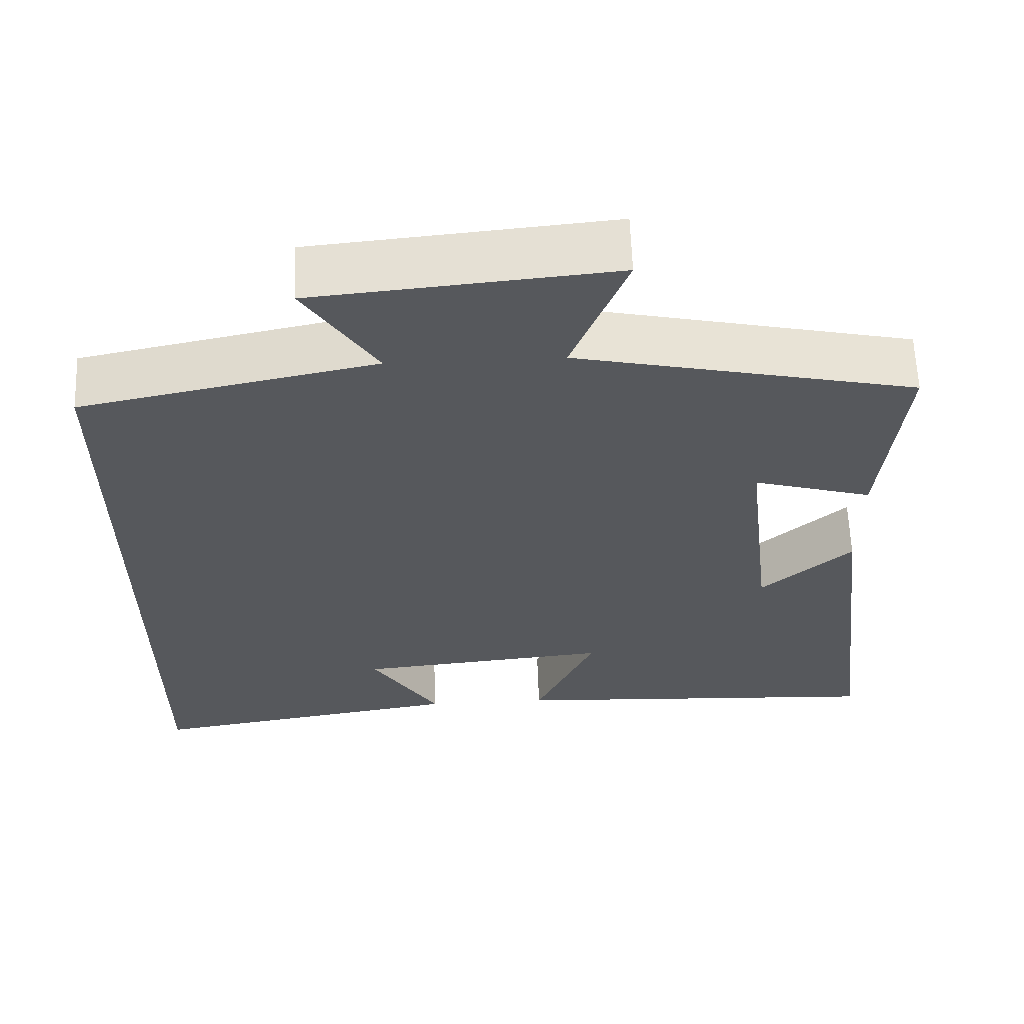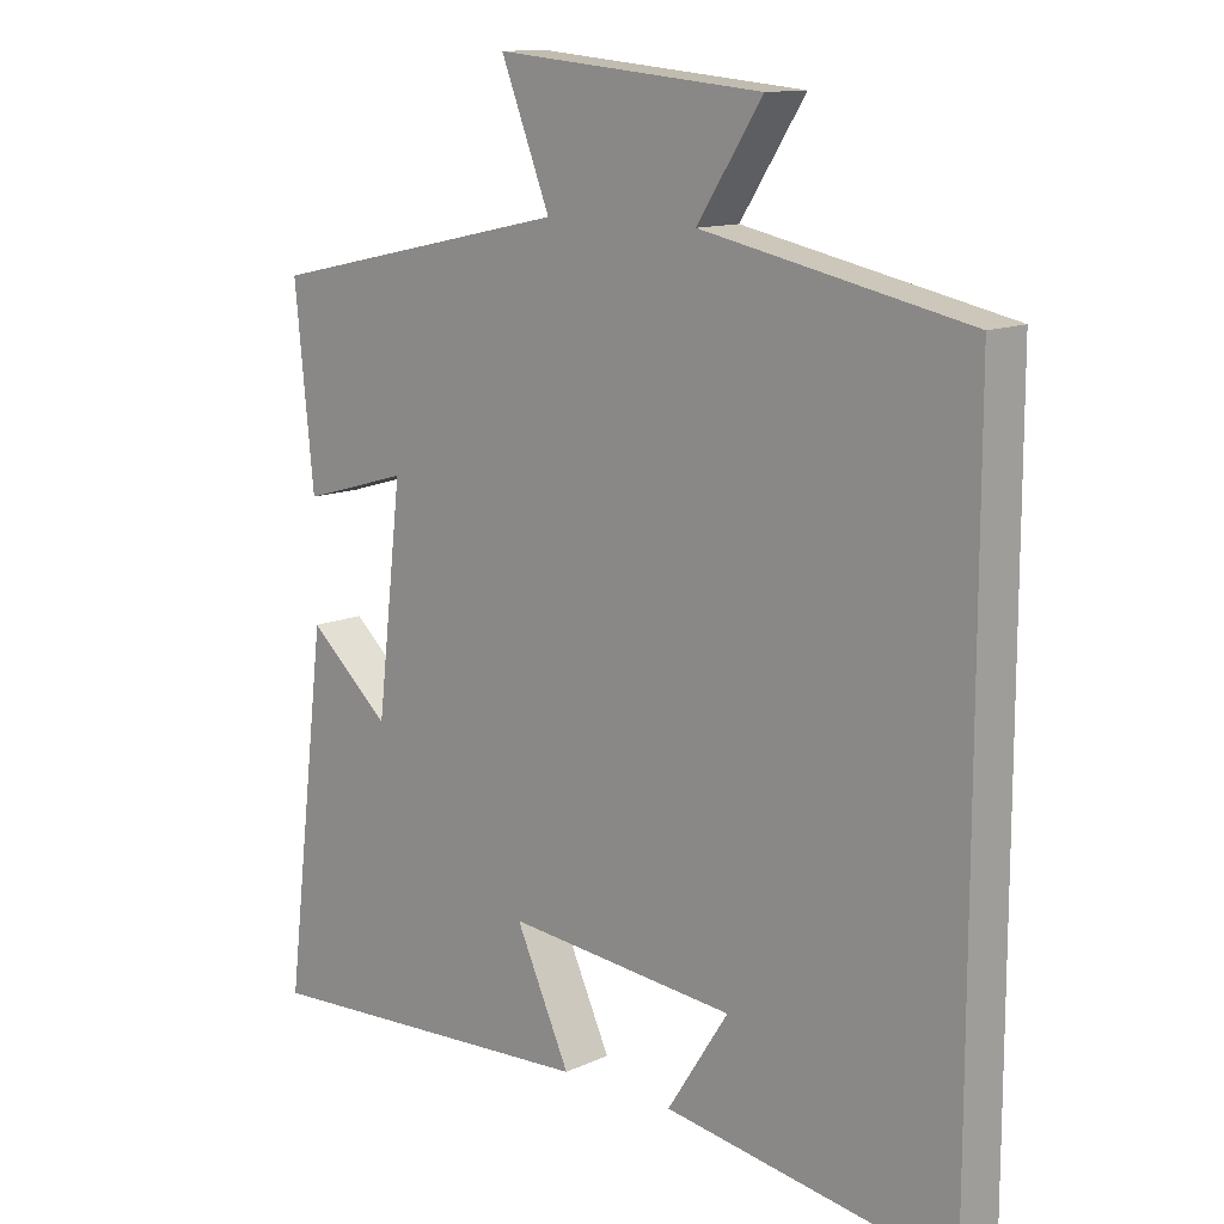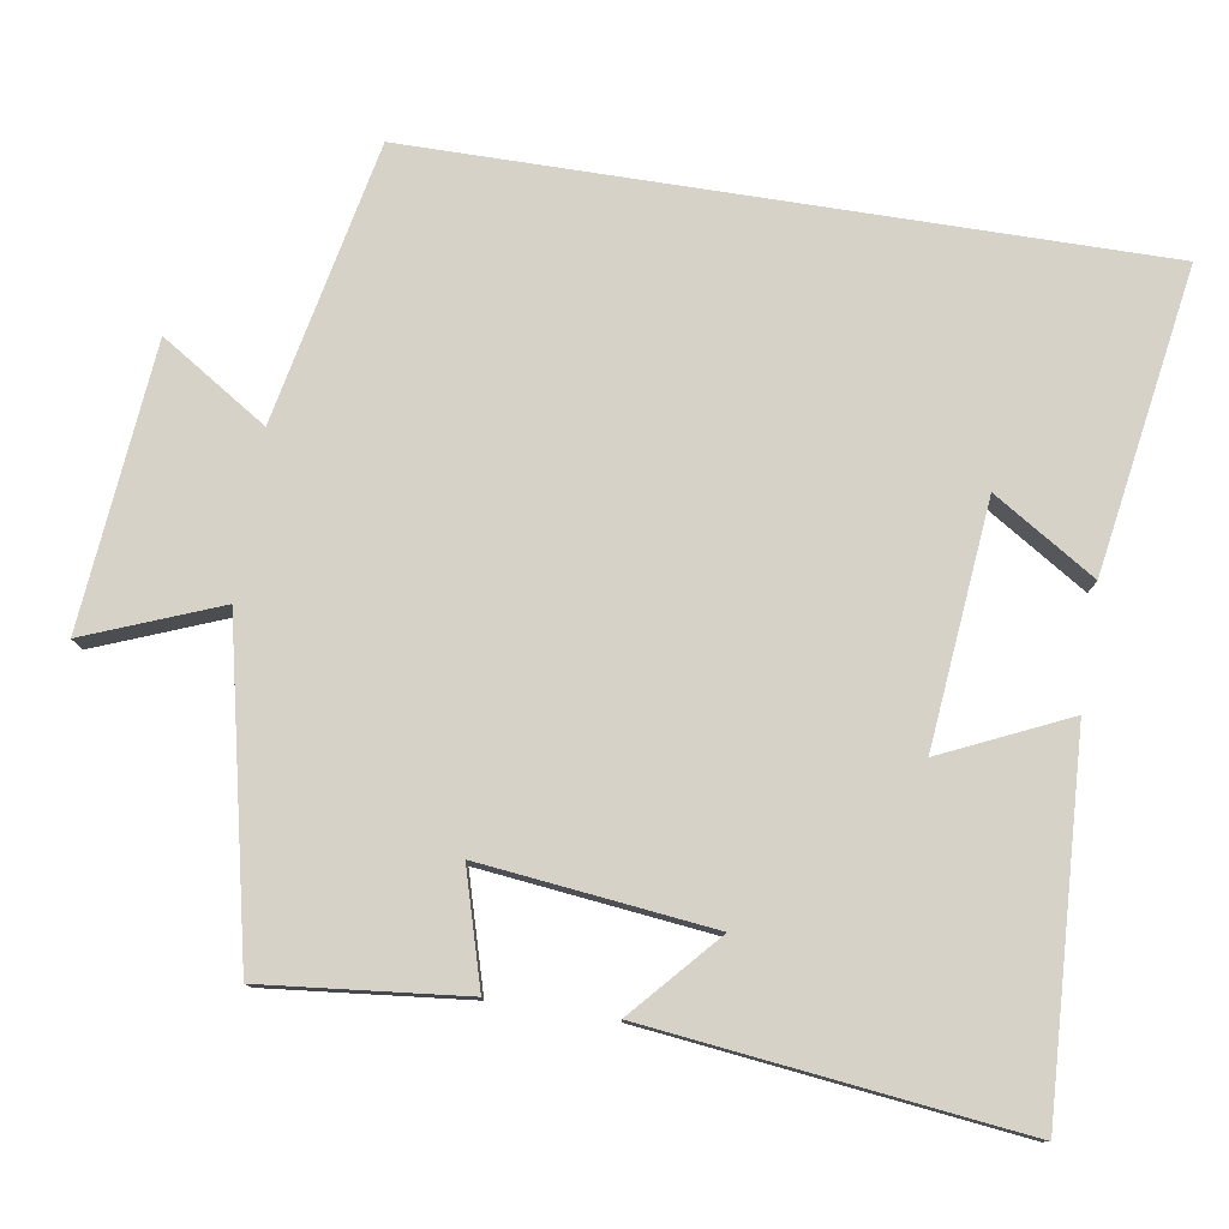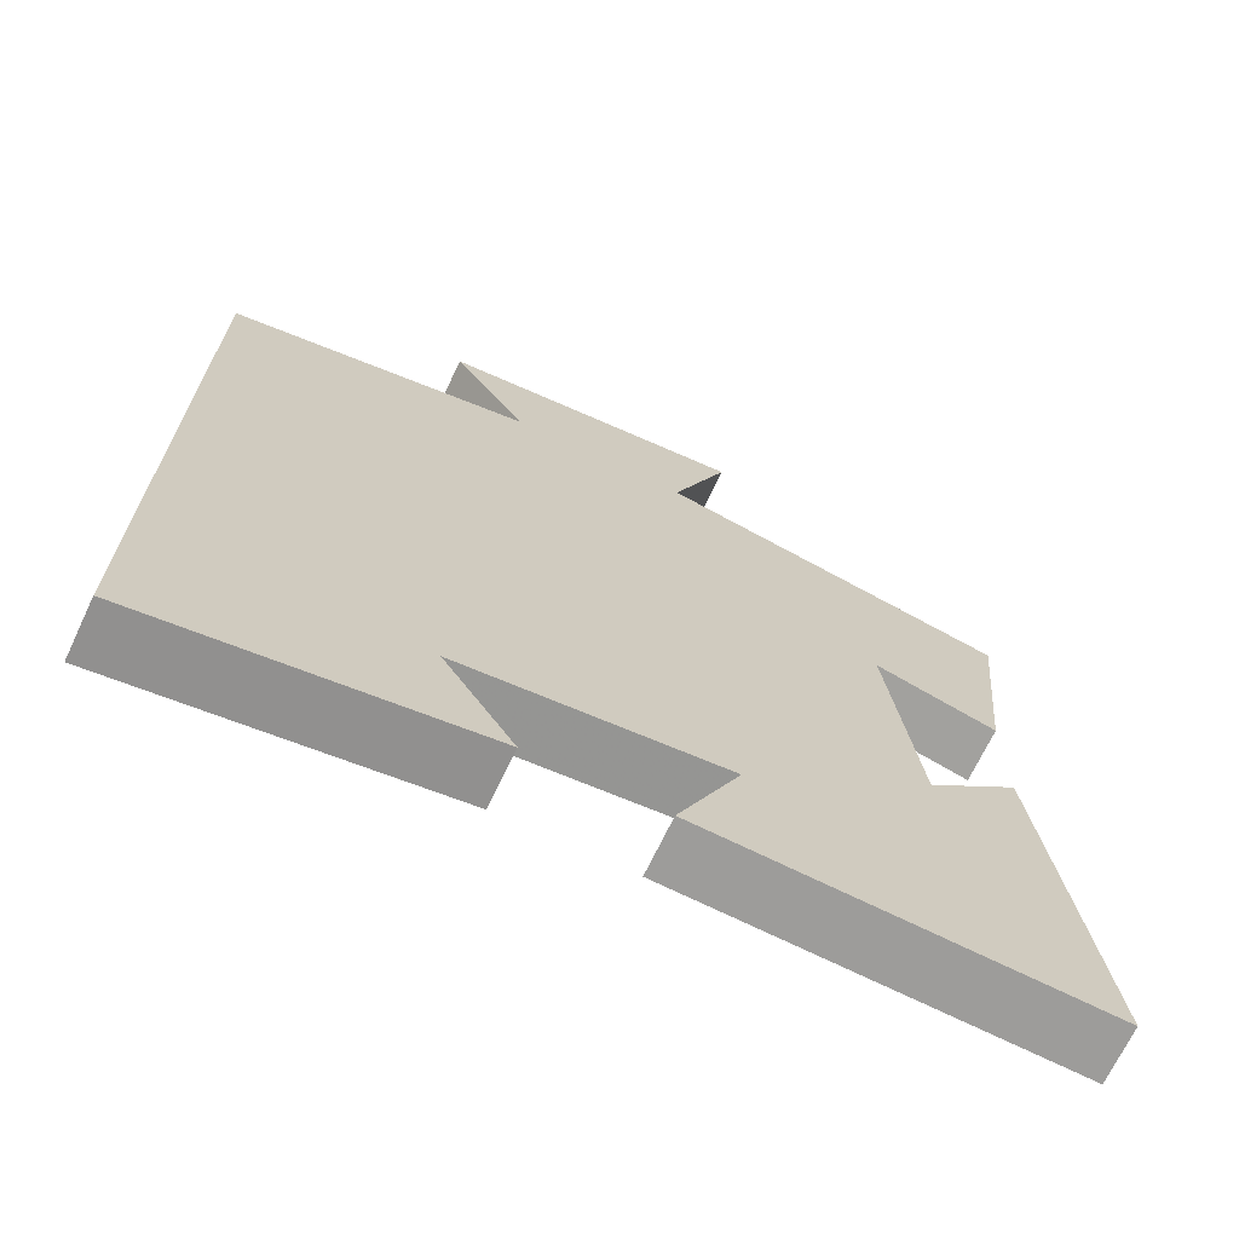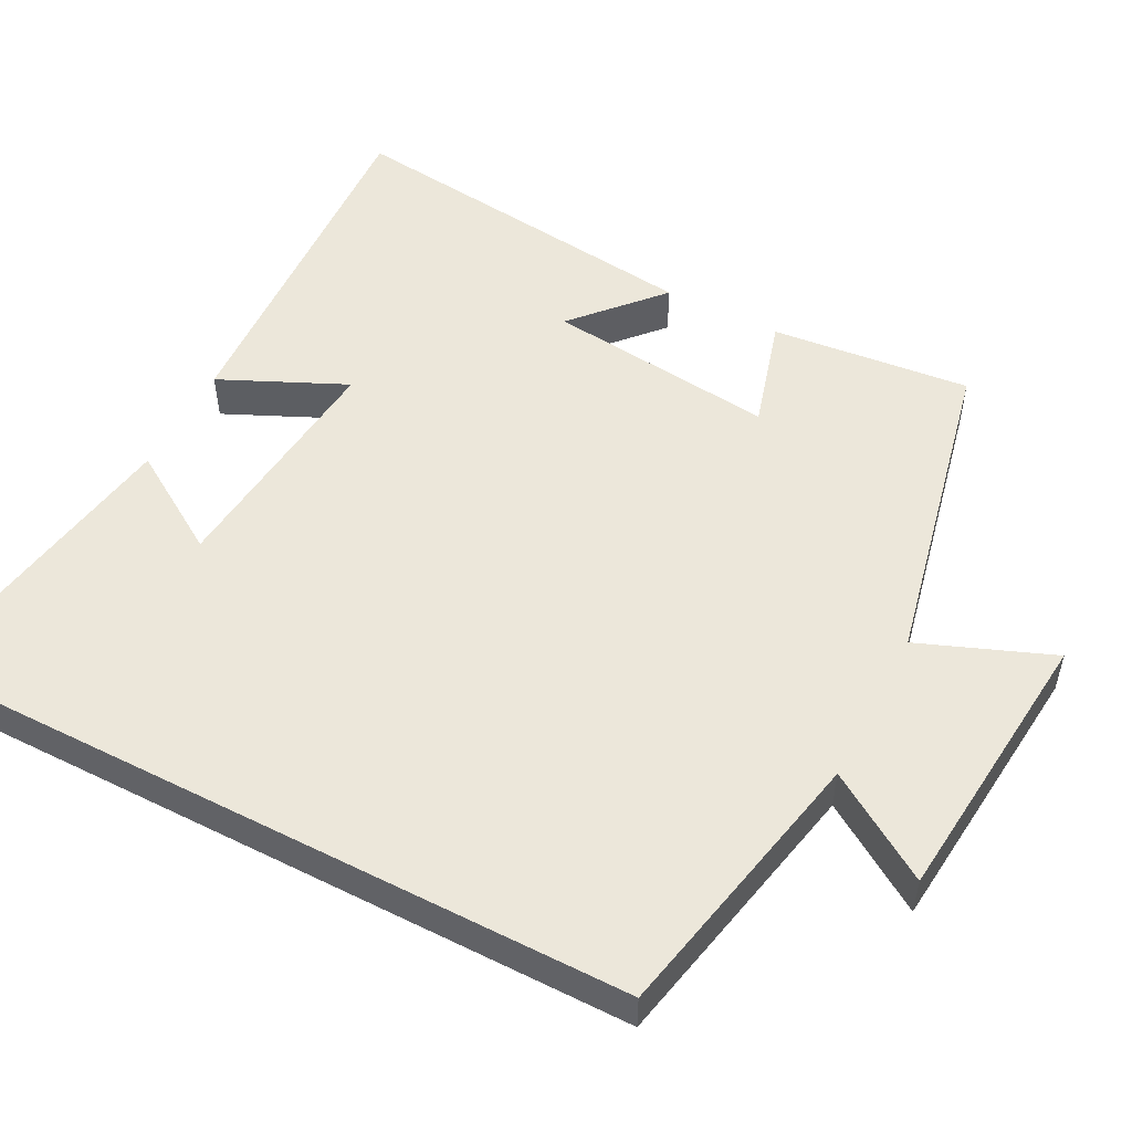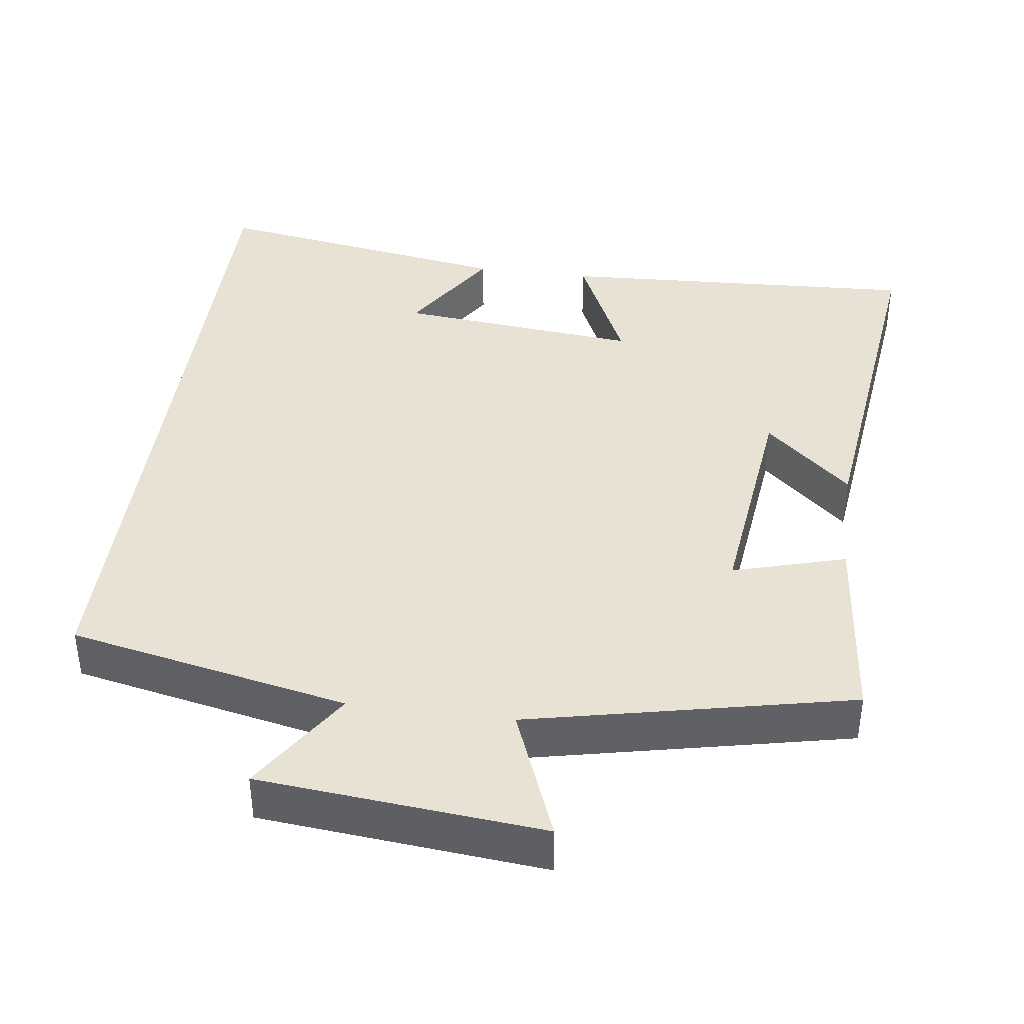
<metadata>
{"format":"obj","ext":"obj","renderer":"f3d","projection":"perspective","resolution":1024,"background":"white","views":[{"elev":61.6,"azim":-2.1,"up":"+Z"},{"elev":12.5,"azim":-136.9,"up":"+Z"},{"elev":78.3,"azim":98.9,"up":"+Y"},{"elev":-69.3,"azim":-25.3,"up":"+Z"},{"elev":52.0,"azim":-62.6,"up":"+Y"},{"elev":40.0,"azim":7.6,"up":"+Y"}]}
</metadata>
<code>
v -0.5 0.07 -0.567
v -0.5 0.07 0.422
v -0.124 0.07 0.5
v -0.216 0.07 0.643
v 0.164 0.07 0.679
v 0.094 0.07 0.5
v 0.527 0.07 0.406
v 0.5 0.07 0.136
v 0.348 0.07 0.18
v 0.384 0.07 -0.13
v 0.5 0.07 -0.026
v 0.56 0.07 -0.525
v 0.071 0.07 -0.5
v 0.148 0.07 -0.331
v -0.178 0.07 -0.363
v -0.091 0.07 -0.5
v -0.5 0 -0.567
v -0.5 0 0.422
v -0.124 0 0.5
v -0.216 0 0.643
v 0.164 0 0.679
v 0.094 0 0.5
v 0.527 0 0.406
v 0.5 0 0.136
v 0.348 0 0.18
v 0.384 0 -0.13
v 0.5 0 -0.026
v 0.56 0 -0.525
v 0.071 0 -0.5
v 0.148 0 -0.331
v -0.178 0 -0.363
v -0.091 0 -0.5
f 15 16 1
f 12 13 14
f 10 11 12
f 10 12 14
f 9 10 14 15
f 6 7 8 9
f 3 4 5 6
f 6 9 15
f 3 6 15
f 2 3 15
f 1 2 15
f 17 32 31
f 30 29 28
f 28 27 26
f 30 28 26
f 31 30 26 25
f 25 24 23 22
f 22 21 20 19
f 31 25 22
f 31 22 19
f 31 19 18
f 31 18 17
f 1 17 18 2
f 2 18 19 3
f 3 19 20 4
f 4 20 21 5
f 5 21 22 6
f 6 22 23 7
f 7 23 24 8
f 8 24 25 9
f 9 25 26 10
f 10 26 27 11
f 11 27 28 12
f 12 28 29 13
f 13 29 30 14
f 14 30 31 15
f 15 31 32 16
f 16 32 17 1

</code>
